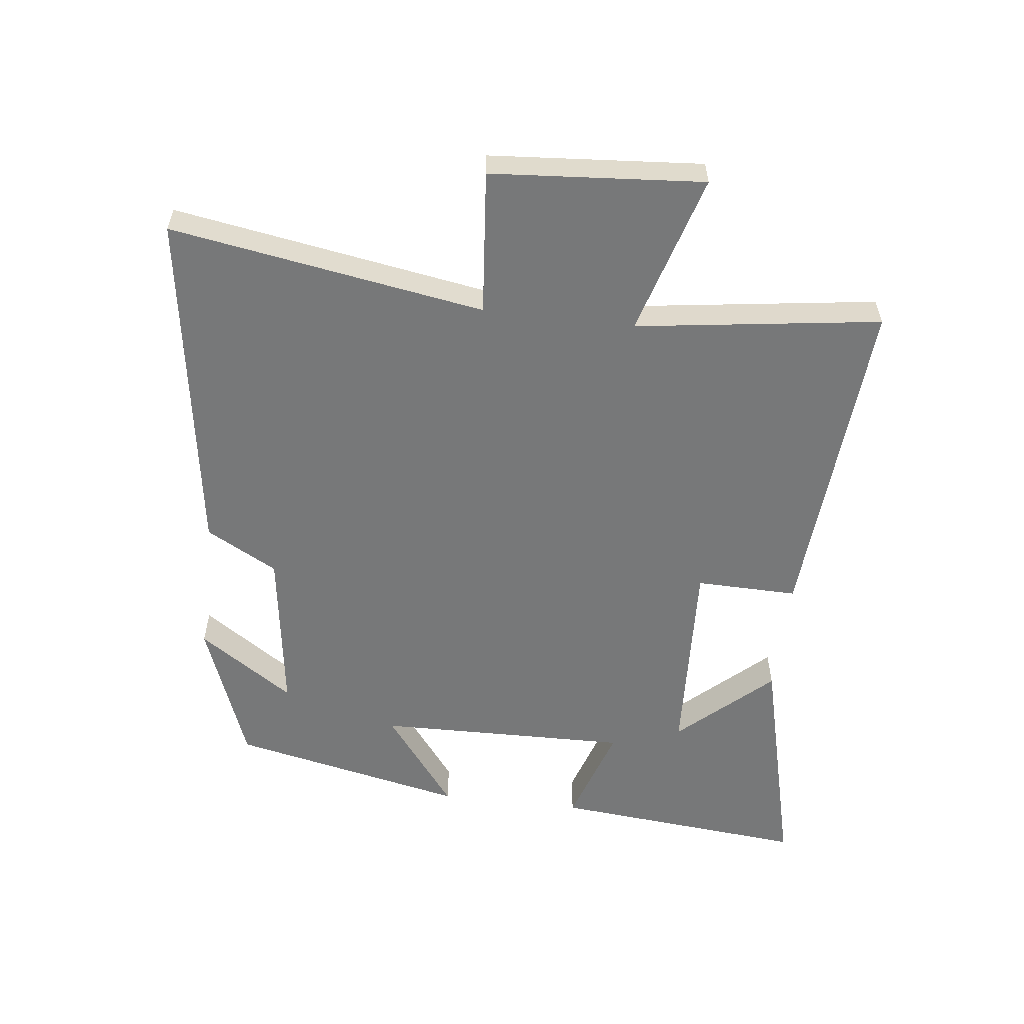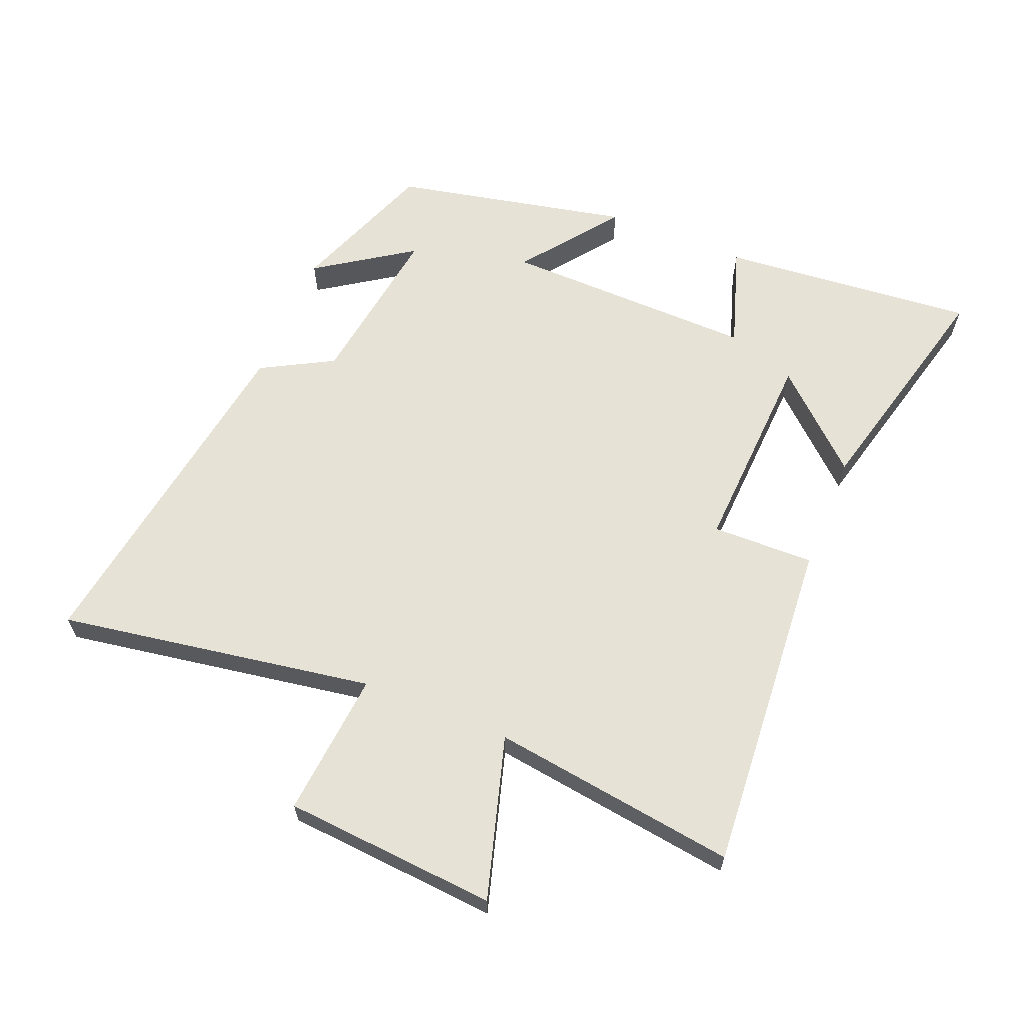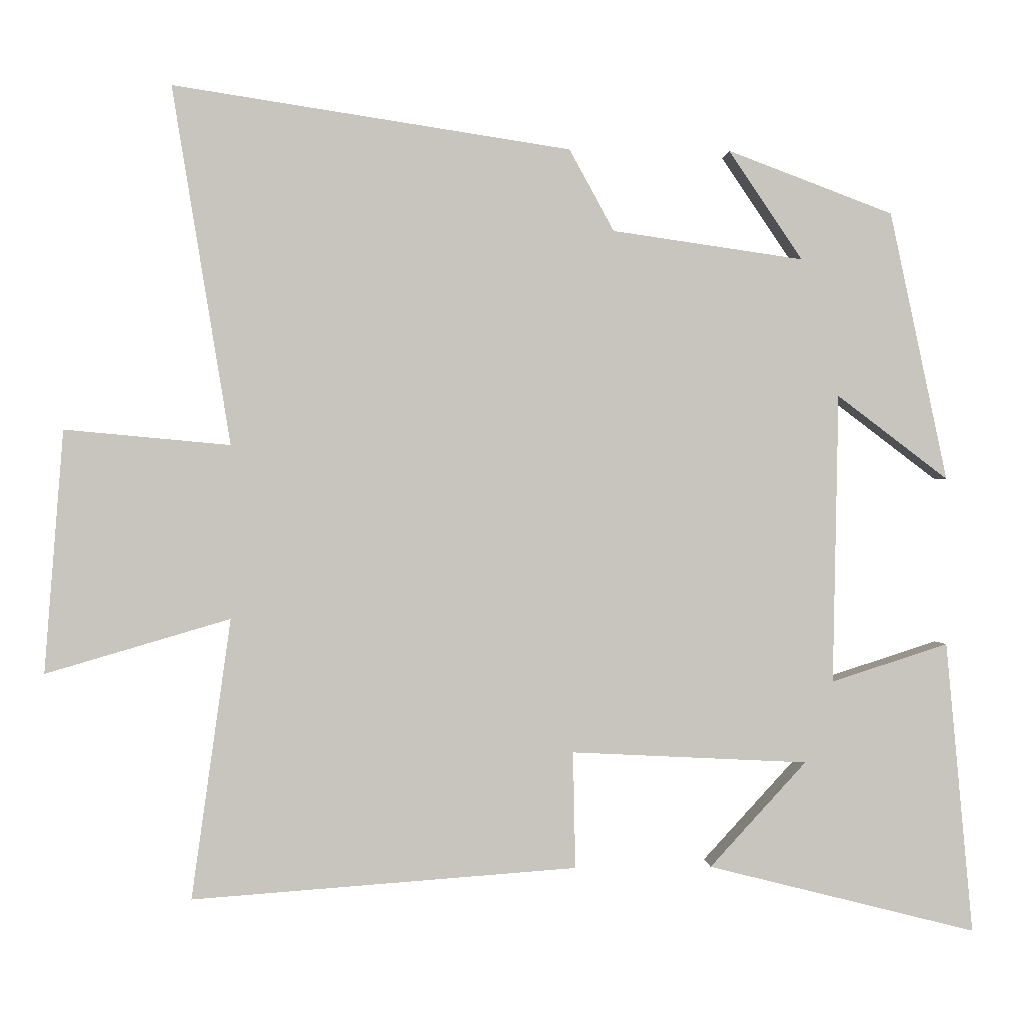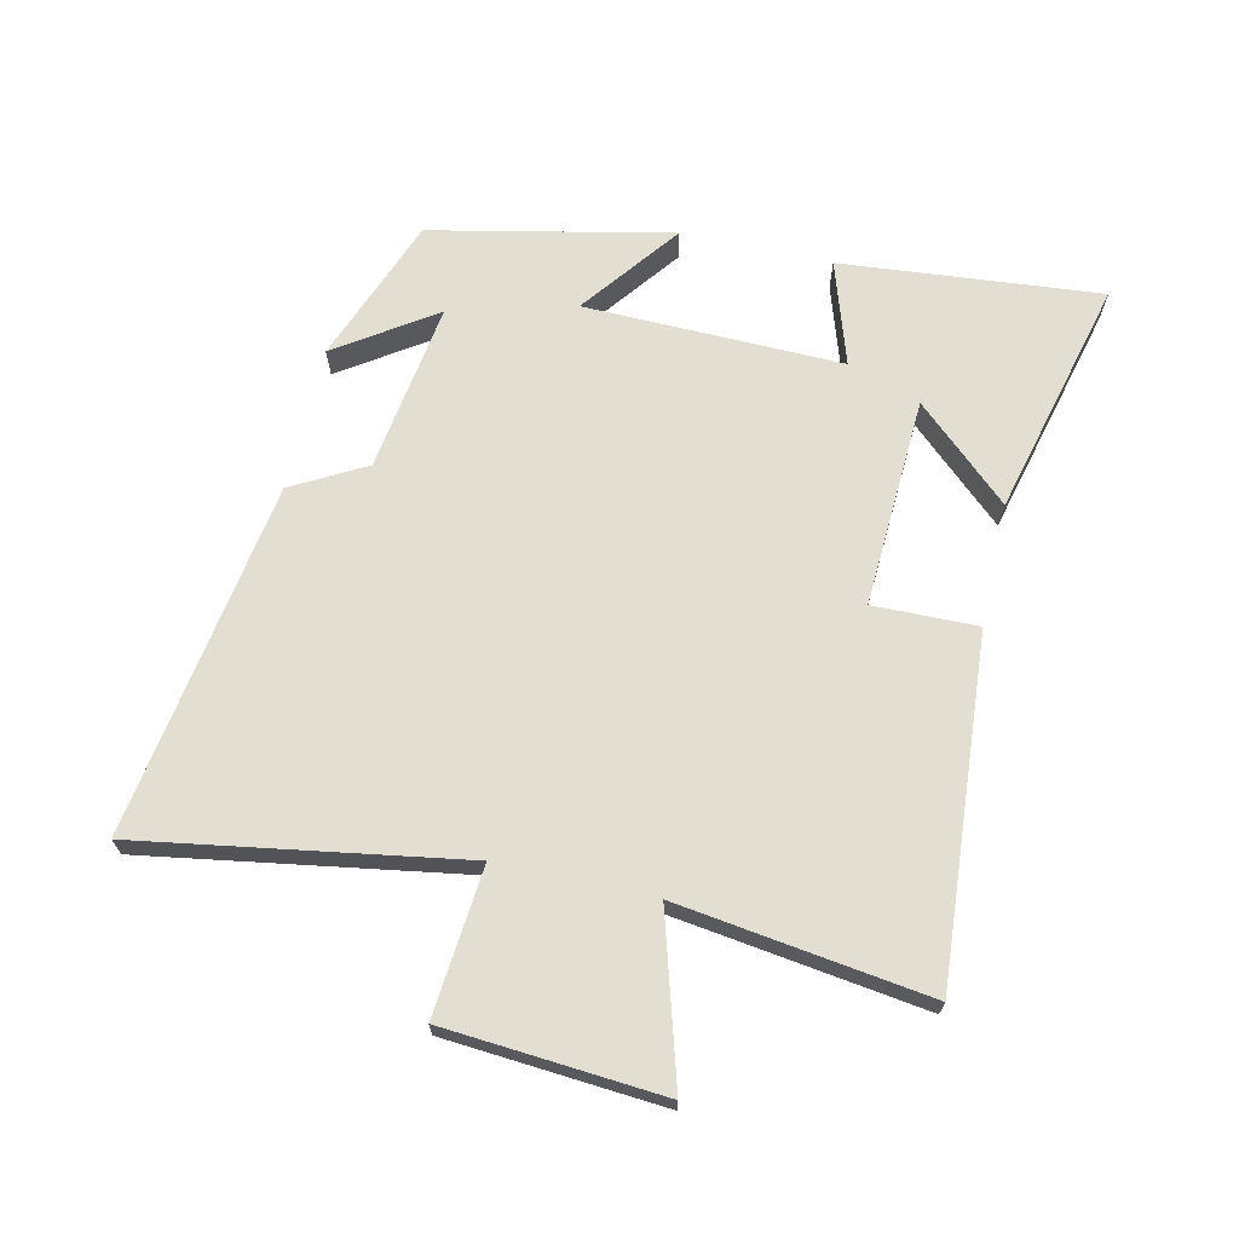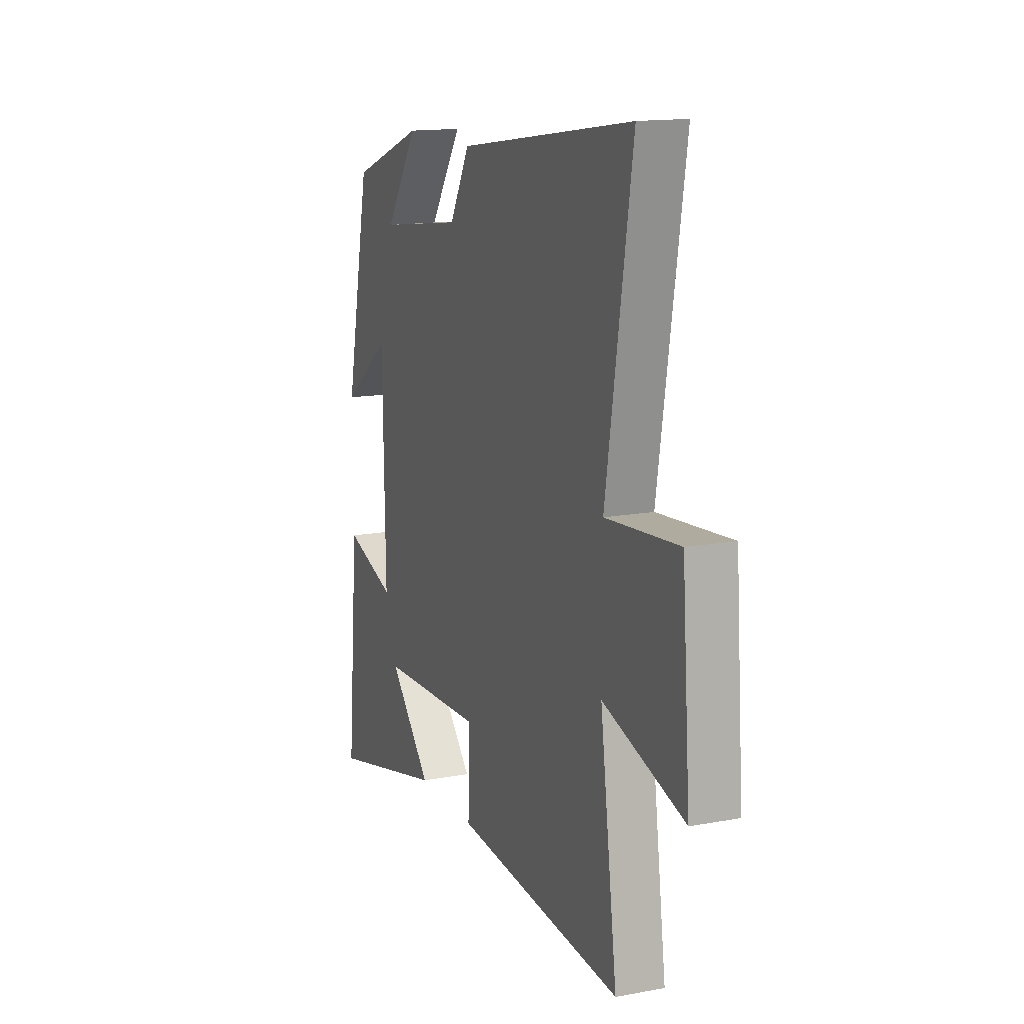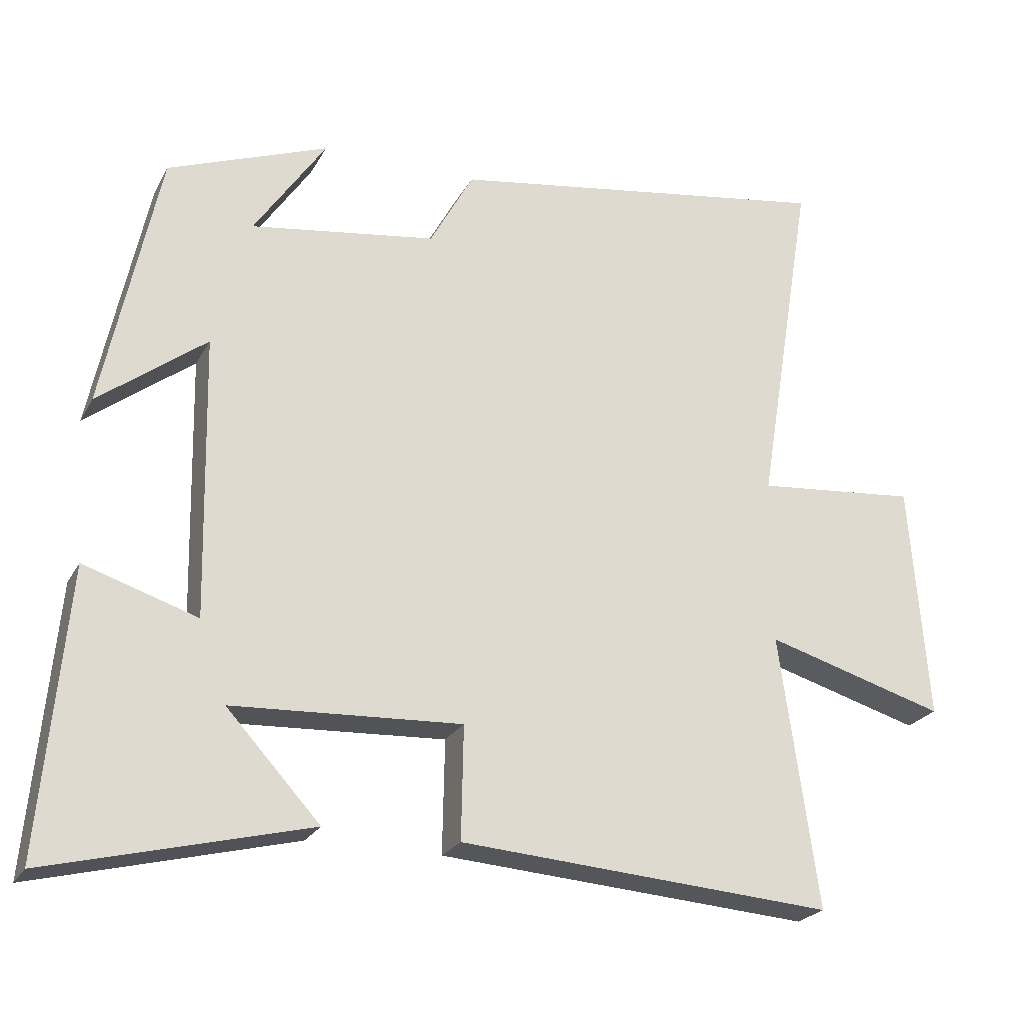
<metadata>
{"format":"obj","ext":"obj","renderer":"f3d","projection":"perspective","resolution":1024,"background":"white","views":[{"elev":-57.3,"azim":83.2,"up":"+Y"},{"elev":63.0,"azim":112.2,"up":"+Y"},{"elev":0.1,"azim":176.7,"up":"+Z"},{"elev":67.7,"azim":102.7,"up":"+Y"},{"elev":14.8,"azim":68.1,"up":"+Z"},{"elev":-23.6,"azim":-22.2,"up":"+Z"}]}
</metadata>
<code>
v -0.421 0.07 0.414
v -0.193 0.07 0.5
v -0.295 0.07 0.349
v -0.031 0.07 0.387
v 0.031 0.07 0.5
v 0.581 0.07 0.584
v 0.5 0.07 0.088
v 0.729 0.07 0.109
v 0.755 0.07 -0.227
v 0.5 0.07 -0.152
v 0.554 0.07 -0.539
v 0.023 0.07 -0.5
v 0.026 0.07 -0.339
v -0.3 0.07 -0.355
v -0.167 0.07 -0.5
v -0.537 0.07 -0.593
v -0.5 0.07 -0.19
v -0.339 0.07 -0.242
v -0.347 0.07 0.158
v -0.5 0.07 0.042
v -0.421 0 0.414
v -0.193 0 0.5
v -0.295 0 0.349
v -0.031 0 0.387
v 0.031 0 0.5
v 0.581 0 0.584
v 0.5 0 0.088
v 0.729 0 0.109
v 0.755 0 -0.227
v 0.5 0 -0.152
v 0.554 0 -0.539
v 0.023 0 -0.5
v 0.026 0 -0.339
v -0.3 0 -0.355
v -0.167 0 -0.5
v -0.537 0 -0.593
v -0.5 0 -0.19
v -0.339 0 -0.242
v -0.347 0 0.158
v -0.5 0 0.042
f 19 20 1
f 16 17 18
f 14 15 16
f 14 16 18
f 13 14 18 19
f 10 11 12 13
f 7 8 9 10
f 7 10 13 19
f 4 5 6 7
f 3 4 7 19
f 1 2 3
f 1 3 19
f 21 40 39
f 38 37 36
f 36 35 34
f 38 36 34
f 39 38 34 33
f 33 32 31 30
f 30 29 28 27
f 39 33 30 27
f 27 26 25 24
f 39 27 24 23
f 23 22 21
f 39 23 21
f 1 21 22 2
f 2 22 23 3
f 3 23 24 4
f 4 24 25 5
f 5 25 26 6
f 6 26 27 7
f 7 27 28 8
f 8 28 29 9
f 9 29 30 10
f 10 30 31 11
f 11 31 32 12
f 12 32 33 13
f 13 33 34 14
f 14 34 35 15
f 15 35 36 16
f 16 36 37 17
f 17 37 38 18
f 18 38 39 19
f 19 39 40 20
f 20 40 21 1

</code>
